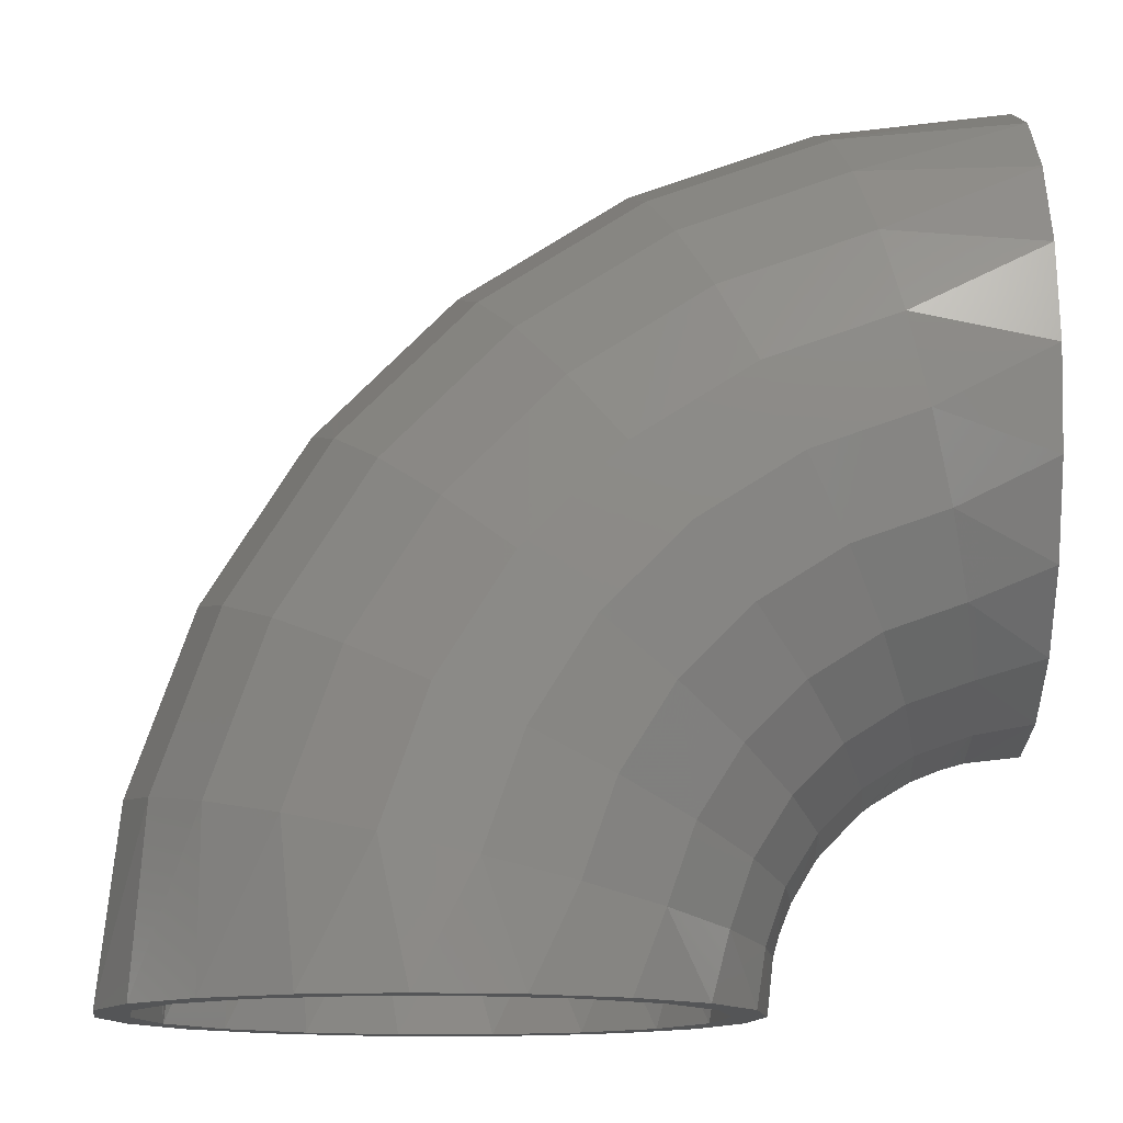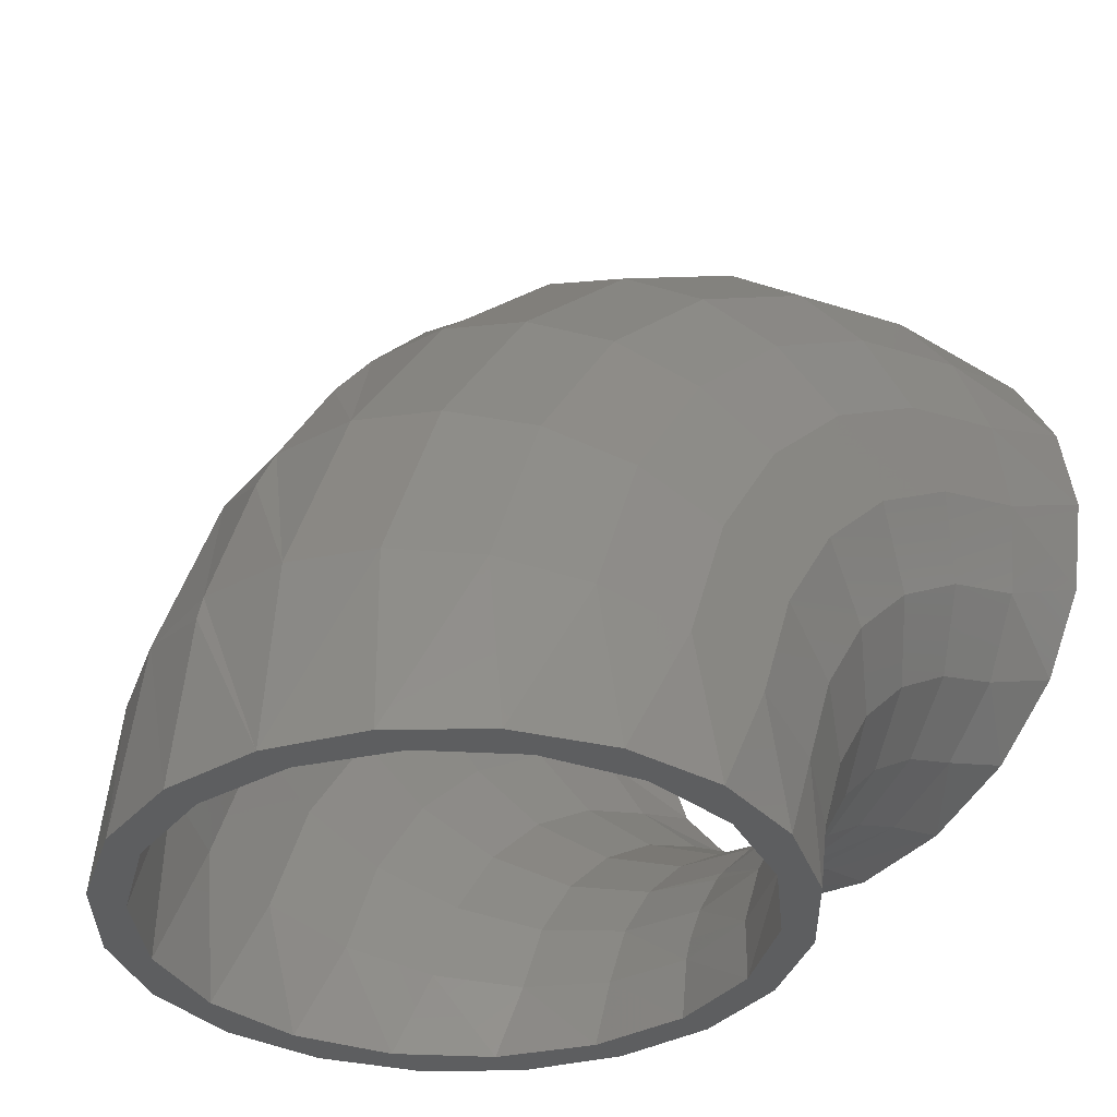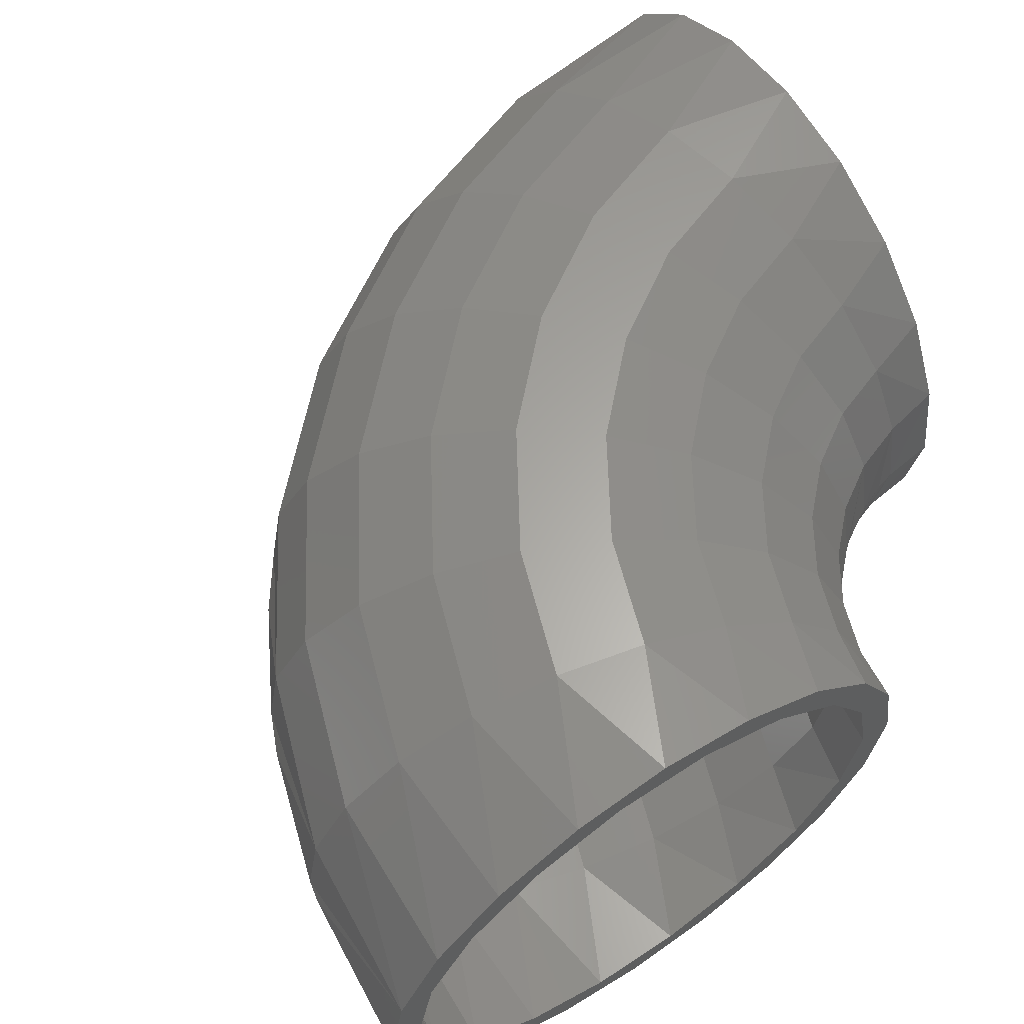
<metadata>
{"format":"stl","ext":"stl","renderer":"f3d","projection":"perspective","resolution":1024,"background":"white","views":[{"elev":-13.0,"azim":-179.5,"up":"+Y"},{"elev":-35.0,"azim":135.8,"up":"+Y"},{"elev":62.4,"azim":-123.8,"up":"+Z"}]}
</metadata>
<code>
# stl→obj: 350 verts, 700 faces
v 149.6 0 -17.48
v 156 0 -17.66
v 158.8 0 7.105e-15
v 155.7 30.97 -1.4e-14
v 152.7 0 7.105e-15
v 156 0 17.66
v 152.5 34.81 16.1
v 140.8 0 -32.86
v 147.8 0 -33.59
v 145.9 33.31 -30.9
v 154.8 35.33 -1.4e-14
v 152.5 34.81 -16.1
v 127.2 0 -44.28
v 135.2 0 -46.23
v 135.5 30.94 -43.19
v 110.5 0 -50.35
v 119.3 0 -54.35
v 122.2 27.89 -51.99
v 83.94 0 -54.35
v 101.6 0 -57.15
v 107 24.42 -56.57
v 91.12 20.8 -56.57
v 92.72 0 -50.35
v 68.01 0 -46.23
v 75.91 17.33 -51.99
v 76.04 0 -44.28
v 55.36 0 -33.59
v 62.57 14.28 -43.19
v 62.43 0 -32.86
v 47.25 0 -17.66
v 52.18 11.91 -30.9
v 50.47 0 -7.105e-15
v 44.45 0 -7.105e-15
v 45.59 10.41 -16.1
v 53.55 0 -17.48
v 53.55 0 17.48
v 47.25 0 17.66
v 43.34 9.891 6.999e-15
v 62.43 0 32.86
v 55.36 0 33.59
v 52.18 11.91 30.9
v 45.59 10.41 16.1
v 76.04 0 44.28
v 68.01 0 46.23
v 62.57 14.28 43.19
v 92.72 0 50.35
v 83.94 0 54.35
v 75.91 17.33 51.99
v 119.3 0 54.35
v 101.6 0 57.15
v 91.12 20.8 56.57
v 107 24.42 56.57
v 110.5 0 50.35
v 135.2 0 46.23
v 122.2 27.89 51.99
v 127.2 0 44.28
v 147.8 0 33.59
v 135.5 30.94 43.19
v 140.8 0 32.86
v 145.9 33.31 30.9
v 149.6 0 17.48
v 149.8 29.8 0
v 146.5 33.43 -15.8
v 139.4 31.81 30.05
v 148.9 33.99 0
v 146.5 33.43 15.8
v 128.4 29.3 41.37
v 114.5 26.12 48.63
v 99.05 22.61 51.13
v 83.65 19.09 48.63
v 69.75 15.92 41.37
v 58.72 13.4 30.05
v 51.64 11.79 15.8
v 49.2 11.23 6.261e-15
v 58.72 13.4 -30.05
v 51.64 11.79 -15.8
v 69.75 15.92 -41.37
v 83.65 19.09 -48.63
v 99.05 22.61 -51.13
v 114.5 26.12 -48.63
v 128.4 29.3 -41.37
v 139.4 31.81 -30.05
v 0 149.6 17.48
v 0 156 17.66
v 0 158.8 7.105e-15
v 30.97 155.7 -1.4e-14
v 0 152.7 7.105e-15
v 0 156 -17.66
v 34.64 152.6 -16.1
v 0 140.8 32.86
v 0 147.8 33.59
v 33.14 146 30.9
v 35.15 154.8 -6.476e-14
v 34.64 152.6 16.1
v 0 127.2 44.28
v 0 135.2 46.23
v 30.78 135.6 43.19
v 0 110.5 50.35
v 0 119.3 54.35
v 27.75 122.2 51.99
v 0 83.94 54.35
v 0 101.6 57.15
v 24.3 107 56.57
v 20.7 91.15 56.57
v 0 92.72 50.35
v 0 68.01 46.23
v 17.24 75.93 51.99
v 0 76.04 44.28
v 0 55.36 33.59
v 14.21 62.58 43.19
v 0 62.43 32.86
v 0 47.25 17.66
v 11.85 52.19 30.9
v 0 50.47 -7.105e-15
v 0 44.45 -7.105e-15
v 10.36 45.6 16.1
v 0 53.55 17.48
v 0 53.55 -17.48
v 0 47.25 -17.66
v 9.842 43.35 6.999e-15
v 0 62.43 -32.86
v 0 55.36 -33.59
v 11.85 52.19 -30.9
v 10.36 45.6 -16.1
v 0 76.04 -44.28
v 0 68.01 -46.23
v 14.21 62.58 -43.19
v 0 92.72 -50.35
v 0 83.94 -54.35
v 17.24 75.93 -51.99
v 0 119.3 -54.35
v 0 101.6 -57.15
v 20.7 91.15 -56.57
v 24.3 107 -56.57
v 0 110.5 -50.35
v 0 135.2 -46.23
v 27.75 122.2 -51.99
v 0 127.2 -44.28
v 0 147.8 -33.59
v 30.78 135.6 -43.19
v 0 140.8 -32.86
v 33.14 146 -30.9
v 0 149.6 -17.48
v 29.8 149.8 0
v 33.26 146.5 15.8
v 31.66 139.4 -30.05
v 33.82 148.9 0
v 33.26 146.5 -15.8
v 29.15 128.4 -41.37
v 26 114.5 -48.63
v 22.5 99.08 -51.13
v 19 83.67 -48.63
v 15.84 69.77 -41.37
v 13.34 58.74 -30.05
v 11.73 51.66 -15.8
v 11.18 49.22 6.261e-15
v 13.34 58.74 30.05
v 11.73 51.66 15.8
v 15.84 69.77 41.37
v 19 83.67 48.63
v 22.5 99.08 51.13
v 26 114.5 48.63
v 29.15 128.4 41.37
v 31.66 139.4 30.05
v 146.7 60.75 -1.4e-14
v 140.9 67.91 16.1
v 140.9 67.91 -16.1
v 143 68.91 -1.4e-14
v 134.8 64.97 -30.9
v 125.2 60.35 -43.19
v 112.9 54.41 -51.99
v 98.86 47.63 -56.57
v 84.2 40.57 -56.57
v 70.14 33.8 -51.99
v 57.81 27.86 -43.19
v 48.22 23.23 -30.9
v 42.13 20.3 -16.1
v 42.27 13.74 6.999e-15
v 132 88.2 -1.4e-14
v 122.3 97.59 16.1
v 122.3 97.59 -16.1
v 124.1 99.03 -6.476e-14
v 117 93.37 -30.9
v 108.7 86.73 -43.19
v 97.96 78.19 -51.99
v 85.76 68.46 -56.57
v 73.05 58.31 -56.57
v 60.85 48.57 -51.99
v 50.16 40.03 -43.19
v 41.83 33.39 -30.9
v 40.04 19.3 3.238e-14
v 36.55 29.17 -16.1
v 35.96 26.13 6.999e-15
v 42.13 20.3 16.1
v 112.3 112.3 -1.4e-14
v 97.45 122.4 16.1
v 97.45 122.4 -16.1
v 98.9 124.2 -1.4e-14
v 93.24 117.1 -30.9
v 86.61 108.8 -43.19
v 78.08 98.05 -51.99
v 68.36 85.84 -56.57
v 58.23 73.11 -56.57
v 48.5 60.91 -51.99
v 39.98 50.2 -43.19
v 33.34 41.87 -30.9
v 34.74 27.73 6.999e-15
v 29.13 36.58 -16.1
v 27.69 34.77 6.999e-15
v 36.55 29.17 16.1
v 88.2 132 -1.4e-14
v 67.75 141 16.1
v 67.75 141 -16.1
v 68.75 143.1 -1.4e-14
v 64.82 134.9 -30.9
v 60.21 125.3 -43.19
v 54.28 113 -51.99
v 47.52 98.91 -56.57
v 40.48 84.25 -56.57
v 33.72 70.18 -51.99
v 27.79 57.84 -43.19
v 23.18 48.24 -30.9
v 20.25 42.15 -16.1
v 26.13 35.96 6.999e-15
v 29.13 36.58 16.1
v 60.75 146.7 -1.4e-14
v 19.25 40.07 6.999e-15
v 13.74 42.27 6.999e-15
v 20.25 42.15 16.1
v 48.22 23.23 30.9
v 57.81 27.86 43.19
v 70.14 33.8 51.99
v 84.2 40.57 56.57
v 98.86 47.63 56.57
v 112.9 54.41 51.99
v 125.2 60.35 43.19
v 134.8 64.97 30.9
v 41.83 33.39 30.9
v 50.16 40.03 43.19
v 60.85 48.57 51.99
v 73.05 58.31 56.57
v 85.76 68.46 56.57
v 97.96 78.19 51.99
v 108.7 86.73 43.19
v 117 93.37 30.9
v 33.34 41.87 30.9
v 39.98 50.2 43.19
v 48.5 60.91 51.99
v 58.23 73.11 56.57
v 68.36 85.84 56.57
v 78.08 98.05 51.99
v 86.61 108.8 43.19
v 93.24 117.1 30.9
v 23.18 48.24 30.9
v 27.79 57.84 43.19
v 33.72 70.18 51.99
v 40.48 84.25 56.57
v 47.52 98.91 56.57
v 54.28 113 51.99
v 60.21 125.3 43.19
v 64.82 134.9 30.9
v 141.1 58.45 0
v 135.3 65.21 -15.8
v 135.3 65.21 15.8
v 137.6 66.3 0
v 128.8 62.06 30.05
v 118.6 57.15 41.37
v 105.8 50.96 48.63
v 91.53 44.1 51.13
v 77.29 37.24 48.63
v 64.45 31.06 41.37
v 54.26 26.15 30.05
v 47.72 22.99 15.8
v 48 15.6 6.261e-15
v 127 84.85 0
v 117.4 93.72 -15.8
v 117.4 93.72 15.8
v 119.4 95.28 0
v 111.7 89.19 30.05
v 102.9 82.13 41.37
v 91.75 73.24 48.63
v 79.41 63.38 51.13
v 67.06 53.53 48.63
v 55.92 44.63 41.37
v 47.08 37.58 30.05
v 45.47 21.91 2.897e-14
v 41.4 33.05 15.8
v 40.83 29.67 6.261e-15
v 47.72 22.99 -15.8
v 108 108 0
v 93.59 117.5 -15.8
v 93.59 117.5 15.8
v 95.15 119.5 0
v 89.06 111.8 30.05
v 82.02 103 41.37
v 73.14 91.84 48.63
v 63.29 79.48 51.13
v 53.45 67.12 48.63
v 44.57 55.97 41.37
v 37.52 47.12 30.05
v 39.44 31.49 6.261e-15
v 33 41.44 15.8
v 31.44 39.48 6.261e-15
v 41.4 33.05 -15.8
v 84.85 127 0
v 65.06 135.4 -15.8
v 65.06 135.4 15.8
v 66.14 137.7 0
v 61.91 128.9 30.05
v 57.02 118.7 41.37
v 50.84 105.8 48.63
v 44 91.58 51.13
v 37.16 77.34 48.63
v 30.98 64.49 41.37
v 26.09 54.29 30.05
v 22.94 47.75 15.8
v 29.67 40.83 6.261e-15
v 33 41.44 -15.8
v 58.45 141.1 0
v 21.86 45.49 6.261e-15
v 15.6 48 6.261e-15
v 22.94 47.75 -15.8
v 54.26 26.15 -30.05
v 64.45 31.06 -41.37
v 77.29 37.24 -48.63
v 91.53 44.1 -51.13
v 105.8 50.96 -48.63
v 118.6 57.15 -41.37
v 128.8 62.06 -30.05
v 47.08 37.58 -30.05
v 55.92 44.63 -41.37
v 67.06 53.53 -48.63
v 79.41 63.38 -51.13
v 91.75 73.24 -48.63
v 102.9 82.13 -41.37
v 111.7 89.19 -30.05
v 37.52 47.12 -30.05
v 44.57 55.97 -41.37
v 53.45 67.12 -48.63
v 63.29 79.48 -51.13
v 73.14 91.84 -48.63
v 82.02 103 -41.37
v 89.06 111.8 -30.05
v 26.09 54.29 -30.05
v 30.98 64.49 -41.37
v 37.16 77.34 -48.63
v 44 91.58 -51.13
v 50.84 105.8 -48.63
v 57.02 118.7 -41.37
v 61.91 128.9 -30.05
f 1 2 3
f 4 3 2
f 5 3 6
f 7 6 3
f 1 3 5
f 7 3 4
f 8 9 2
f 10 2 9
f 1 8 2
f 11 4 2
f 12 11 2
f 10 12 2
f 13 14 9
f 15 9 14
f 8 13 9
f 15 10 9
f 16 17 14
f 18 14 17
f 13 16 14
f 18 15 14
f 19 20 17
f 21 17 20
f 16 19 17
f 21 18 17
f 22 20 19
f 22 21 20
f 23 24 19
f 25 19 24
f 16 23 19
f 25 22 19
f 26 27 24
f 28 24 27
f 23 26 24
f 28 25 24
f 29 30 27
f 31 27 30
f 26 29 27
f 31 28 27
f 32 33 30
f 34 30 33
f 35 32 30
f 29 35 30
f 34 31 30
f 36 37 33
f 38 33 37
f 32 36 33
f 38 34 33
f 39 40 37
f 41 37 40
f 36 39 37
f 42 38 37
f 41 42 37
f 43 44 40
f 45 40 44
f 39 43 40
f 45 41 40
f 46 47 44
f 48 44 47
f 43 46 44
f 48 45 44
f 49 50 47
f 51 47 50
f 46 49 47
f 51 48 47
f 52 50 49
f 52 51 50
f 53 54 49
f 55 49 54
f 46 53 49
f 55 52 49
f 56 57 54
f 58 54 57
f 53 56 54
f 58 55 54
f 59 6 57
f 60 57 6
f 56 59 57
f 60 58 57
f 61 5 6
f 59 61 6
f 7 60 6
f 62 5 61
f 63 1 5
f 63 5 62
f 64 61 59
f 65 62 61
f 66 65 61
f 64 66 61
f 67 59 56
f 67 64 59
f 68 56 53
f 68 67 56
f 69 53 46
f 69 68 53
f 70 46 43
f 70 69 46
f 71 43 39
f 71 70 43
f 72 39 36
f 72 71 39
f 73 36 32
f 73 72 36
f 74 32 35
f 74 73 32
f 75 35 29
f 76 74 35
f 75 76 35
f 77 29 26
f 77 75 29
f 78 26 23
f 78 77 26
f 79 23 16
f 79 78 23
f 80 16 13
f 80 79 16
f 81 13 8
f 81 80 13
f 82 8 1
f 82 81 8
f 63 82 1
f 83 84 85
f 86 85 84
f 87 85 88
f 89 88 85
f 83 85 87
f 86 89 85
f 90 91 84
f 92 84 91
f 83 90 84
f 86 84 93
f 94 93 84
f 94 84 92
f 95 96 91
f 97 91 96
f 90 95 91
f 92 91 97
f 98 99 96
f 100 96 99
f 95 98 96
f 97 96 100
f 101 102 99
f 103 99 102
f 98 101 99
f 100 99 103
f 104 102 101
f 103 102 104
f 105 106 101
f 107 101 106
f 98 105 101
f 104 101 107
f 108 109 106
f 110 106 109
f 105 108 106
f 107 106 110
f 111 112 109
f 113 109 112
f 108 111 109
f 110 109 113
f 114 115 112
f 116 112 115
f 117 114 112
f 111 117 112
f 113 112 116
f 118 119 115
f 120 115 119
f 114 118 115
f 116 115 120
f 121 122 119
f 123 119 122
f 118 121 119
f 124 119 123
f 120 119 124
f 125 126 122
f 127 122 126
f 121 125 122
f 123 122 127
f 128 129 126
f 130 126 129
f 125 128 126
f 127 126 130
f 131 132 129
f 133 129 132
f 128 131 129
f 130 129 133
f 134 132 131
f 133 132 134
f 135 136 131
f 137 131 136
f 128 135 131
f 134 131 137
f 138 139 136
f 140 136 139
f 135 138 136
f 137 136 140
f 141 88 139
f 142 139 88
f 138 141 139
f 140 139 142
f 143 87 88
f 141 143 88
f 142 88 89
f 144 87 143
f 145 83 87
f 144 145 87
f 146 143 141
f 144 143 147
f 148 147 143
f 148 143 146
f 149 141 138
f 146 141 149
f 150 138 135
f 149 138 150
f 151 135 128
f 150 135 151
f 152 128 125
f 151 128 152
f 153 125 121
f 152 125 153
f 154 121 118
f 153 121 154
f 155 118 114
f 154 118 155
f 156 114 117
f 155 114 156
f 157 117 111
f 158 117 157
f 156 117 158
f 159 111 108
f 157 111 159
f 160 108 105
f 159 108 160
f 161 105 98
f 160 105 161
f 162 98 95
f 161 98 162
f 163 95 90
f 162 95 163
f 164 90 83
f 163 90 164
f 164 83 145
f 7 4 11
f 165 11 12
f 166 11 165
f 166 7 11
f 167 12 10
f 168 165 12
f 167 168 12
f 169 10 15
f 169 167 10
f 170 15 18
f 170 169 15
f 171 18 21
f 171 170 18
f 172 21 22
f 172 171 21
f 173 22 25
f 173 172 22
f 174 25 28
f 174 173 25
f 175 28 31
f 175 174 28
f 176 31 34
f 176 175 31
f 177 34 38
f 177 176 34
f 178 177 38
f 42 178 38
f 166 165 168
f 179 168 167
f 180 168 179
f 180 166 168
f 181 167 169
f 182 179 167
f 181 182 167
f 183 169 170
f 183 181 169
f 184 170 171
f 184 183 170
f 185 171 172
f 185 184 171
f 186 172 173
f 186 185 172
f 187 173 174
f 187 186 173
f 188 174 175
f 188 187 174
f 189 175 176
f 189 188 175
f 190 176 177
f 190 189 176
f 178 191 177
f 192 177 191
f 192 190 177
f 42 191 178
f 193 192 191
f 194 193 191
f 194 191 42
f 180 179 182
f 195 182 181
f 196 182 195
f 196 180 182
f 197 181 183
f 198 195 181
f 197 198 181
f 199 183 184
f 199 197 183
f 200 184 185
f 200 199 184
f 201 185 186
f 201 200 185
f 202 186 187
f 202 201 186
f 203 187 188
f 203 202 187
f 204 188 189
f 204 203 188
f 205 189 190
f 205 204 189
f 206 190 192
f 206 205 190
f 193 207 192
f 208 192 207
f 208 206 192
f 194 207 193
f 209 208 207
f 210 209 207
f 210 207 194
f 196 195 198
f 211 198 197
f 212 198 211
f 212 196 198
f 213 197 199
f 214 211 197
f 213 214 197
f 215 199 200
f 215 213 199
f 216 200 201
f 216 215 200
f 217 201 202
f 217 216 201
f 218 202 203
f 218 217 202
f 219 203 204
f 219 218 203
f 220 204 205
f 220 219 204
f 221 205 206
f 221 220 205
f 222 206 208
f 222 221 206
f 223 208 209
f 223 222 208
f 224 223 209
f 225 224 209
f 225 209 210
f 212 211 214
f 226 214 213
f 94 214 226
f 94 212 214
f 89 213 215
f 93 226 213
f 89 93 213
f 142 215 216
f 142 89 215
f 140 216 217
f 140 142 216
f 137 217 218
f 137 140 217
f 134 218 219
f 134 137 218
f 133 219 220
f 133 134 219
f 130 220 221
f 130 133 220
f 127 221 222
f 127 130 221
f 123 222 223
f 123 127 222
f 224 227 223
f 124 223 227
f 124 123 223
f 225 227 224
f 228 124 227
f 229 228 227
f 229 227 225
f 94 226 93
f 86 93 89
f 228 120 124
f 229 120 228
f 116 120 229
f 194 42 41
f 230 41 45
f 230 194 41
f 231 45 48
f 231 230 45
f 232 48 51
f 232 231 48
f 233 51 52
f 233 232 51
f 234 52 55
f 234 233 52
f 235 55 58
f 235 234 55
f 236 58 60
f 236 235 58
f 237 60 7
f 237 236 60
f 166 237 7
f 210 194 230
f 238 230 231
f 238 210 230
f 239 231 232
f 239 238 231
f 240 232 233
f 240 239 232
f 241 233 234
f 241 240 233
f 242 234 235
f 242 241 234
f 243 235 236
f 243 242 235
f 244 236 237
f 244 243 236
f 245 237 166
f 245 244 237
f 180 245 166
f 225 210 238
f 246 238 239
f 246 225 238
f 247 239 240
f 247 246 239
f 248 240 241
f 248 247 240
f 249 241 242
f 249 248 241
f 250 242 243
f 250 249 242
f 251 243 244
f 251 250 243
f 252 244 245
f 252 251 244
f 253 245 180
f 253 252 245
f 196 253 180
f 229 225 246
f 254 246 247
f 254 229 246
f 255 247 248
f 255 254 247
f 256 248 249
f 256 255 248
f 257 249 250
f 257 256 249
f 258 250 251
f 258 257 250
f 259 251 252
f 259 258 251
f 260 252 253
f 260 259 252
f 261 253 196
f 261 260 253
f 212 261 196
f 116 229 254
f 113 254 255
f 113 116 254
f 110 255 256
f 110 113 255
f 107 256 257
f 107 110 256
f 104 257 258
f 104 107 257
f 103 258 259
f 103 104 258
f 100 259 260
f 100 103 259
f 97 260 261
f 97 100 260
f 92 261 212
f 92 97 261
f 94 92 212
f 63 62 65
f 262 65 66
f 263 65 262
f 263 63 65
f 264 66 64
f 265 262 66
f 264 265 66
f 266 64 67
f 266 264 64
f 267 67 68
f 267 266 67
f 268 68 69
f 268 267 68
f 269 69 70
f 269 268 69
f 270 70 71
f 270 269 70
f 271 71 72
f 271 270 71
f 272 72 73
f 272 271 72
f 273 73 74
f 273 272 73
f 274 273 74
f 76 274 74
f 263 262 265
f 275 265 264
f 276 265 275
f 276 263 265
f 277 264 266
f 278 275 264
f 277 278 264
f 279 266 267
f 279 277 266
f 280 267 268
f 280 279 267
f 281 268 269
f 281 280 268
f 282 269 270
f 282 281 269
f 283 270 271
f 283 282 270
f 284 271 272
f 284 283 271
f 285 272 273
f 285 284 272
f 274 286 273
f 287 273 286
f 287 285 273
f 76 286 274
f 288 287 286
f 289 288 286
f 289 286 76
f 276 275 278
f 290 278 277
f 291 278 290
f 291 276 278
f 292 277 279
f 293 290 277
f 292 293 277
f 294 279 280
f 294 292 279
f 295 280 281
f 295 294 280
f 296 281 282
f 296 295 281
f 297 282 283
f 297 296 282
f 298 283 284
f 298 297 283
f 299 284 285
f 299 298 284
f 300 285 287
f 300 299 285
f 288 301 287
f 302 287 301
f 302 300 287
f 289 301 288
f 303 302 301
f 304 303 301
f 304 301 289
f 291 290 293
f 305 293 292
f 306 293 305
f 306 291 293
f 307 292 294
f 308 305 292
f 307 308 292
f 309 294 295
f 309 307 294
f 310 295 296
f 310 309 295
f 311 296 297
f 311 310 296
f 312 297 298
f 312 311 297
f 313 298 299
f 313 312 298
f 314 299 300
f 314 313 299
f 315 300 302
f 315 314 300
f 316 302 303
f 316 315 302
f 317 316 303
f 318 317 303
f 318 303 304
f 306 305 308
f 319 308 307
f 148 308 319
f 148 306 308
f 145 307 309
f 147 319 307
f 145 147 307
f 164 309 310
f 164 145 309
f 163 310 311
f 163 164 310
f 162 311 312
f 162 163 311
f 161 312 313
f 161 162 312
f 160 313 314
f 160 161 313
f 159 314 315
f 159 160 314
f 157 315 316
f 157 159 315
f 317 320 316
f 158 316 320
f 158 157 316
f 318 320 317
f 321 158 320
f 322 321 320
f 322 320 318
f 148 319 147
f 144 147 145
f 321 156 158
f 322 156 321
f 155 156 322
f 289 76 75
f 323 75 77
f 323 289 75
f 324 77 78
f 324 323 77
f 325 78 79
f 325 324 78
f 326 79 80
f 326 325 79
f 327 80 81
f 327 326 80
f 328 81 82
f 328 327 81
f 329 82 63
f 329 328 82
f 263 329 63
f 304 289 323
f 330 323 324
f 330 304 323
f 331 324 325
f 331 330 324
f 332 325 326
f 332 331 325
f 333 326 327
f 333 332 326
f 334 327 328
f 334 333 327
f 335 328 329
f 335 334 328
f 336 329 263
f 336 335 329
f 276 336 263
f 318 304 330
f 337 330 331
f 337 318 330
f 338 331 332
f 338 337 331
f 339 332 333
f 339 338 332
f 340 333 334
f 340 339 333
f 341 334 335
f 341 340 334
f 342 335 336
f 342 341 335
f 343 336 276
f 343 342 336
f 291 343 276
f 322 318 337
f 344 337 338
f 344 322 337
f 345 338 339
f 345 344 338
f 346 339 340
f 346 345 339
f 347 340 341
f 347 346 340
f 348 341 342
f 348 347 341
f 349 342 343
f 349 348 342
f 350 343 291
f 350 349 343
f 306 350 291
f 155 322 344
f 154 344 345
f 154 155 344
f 153 345 346
f 153 154 345
f 152 346 347
f 152 153 346
f 151 347 348
f 151 152 347
f 150 348 349
f 150 151 348
f 149 349 350
f 149 150 349
f 146 350 306
f 146 149 350
f 148 146 306

</code>
